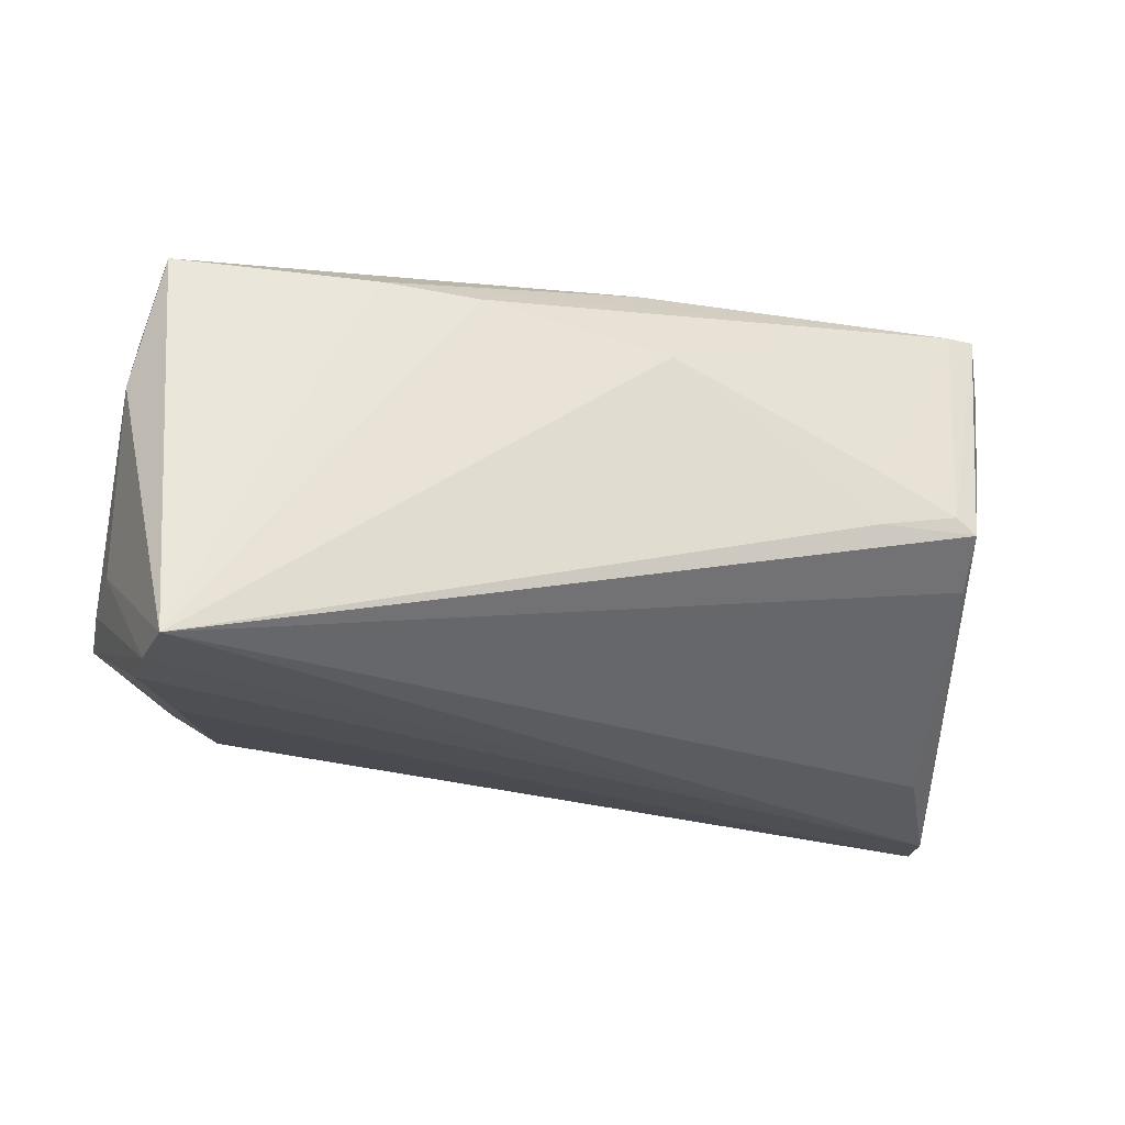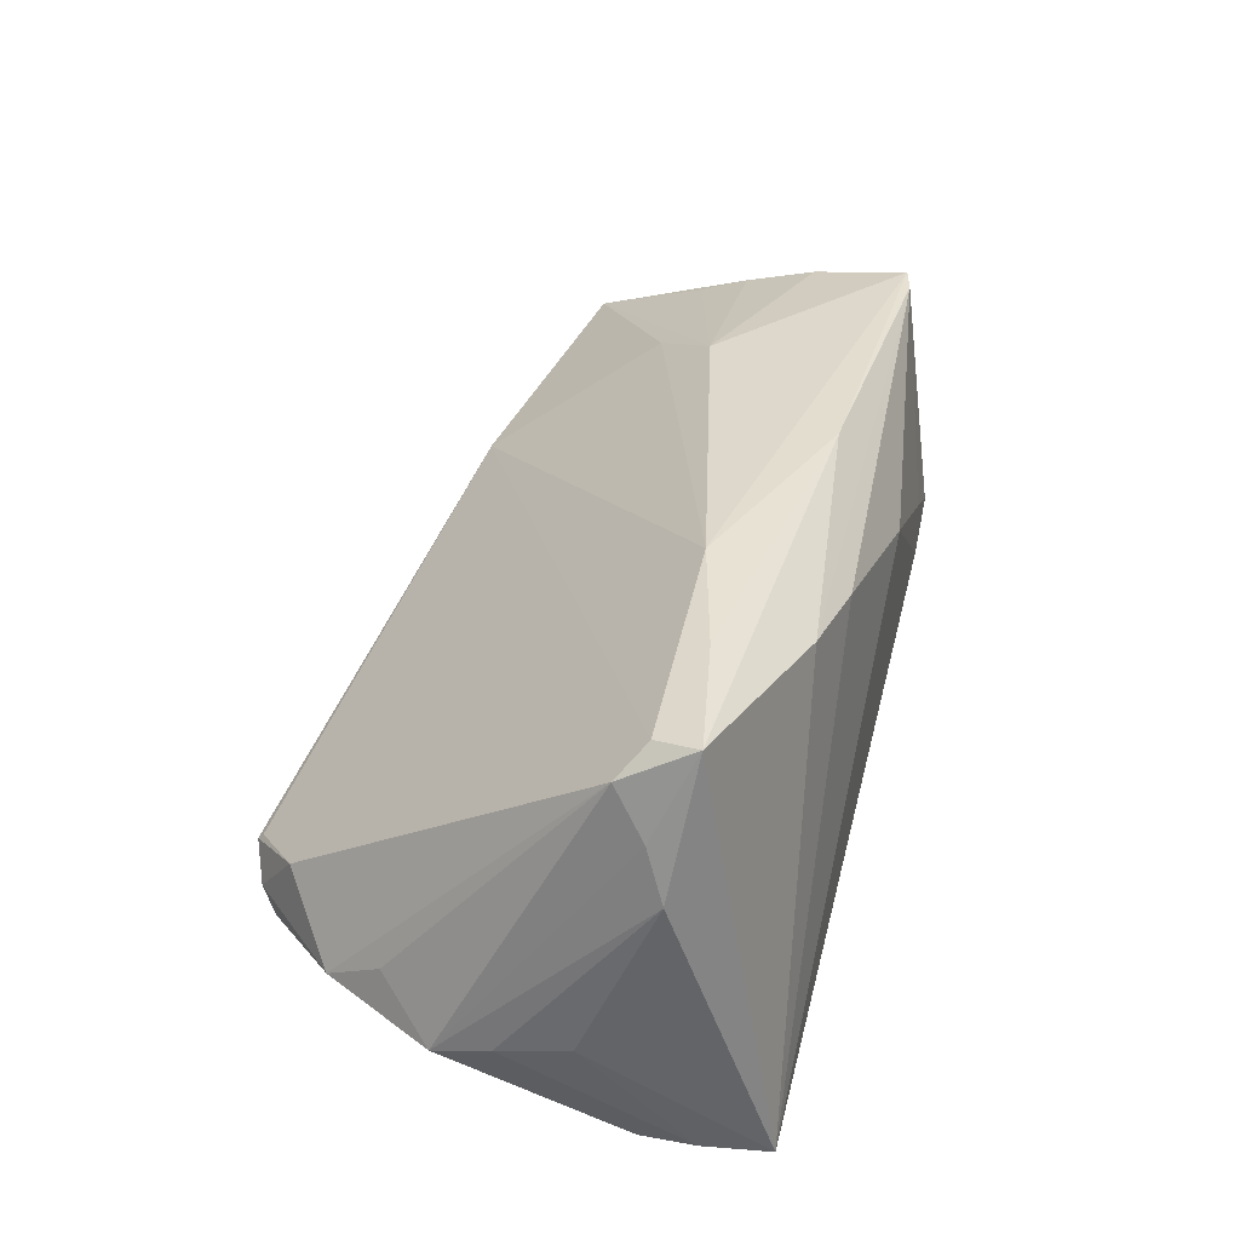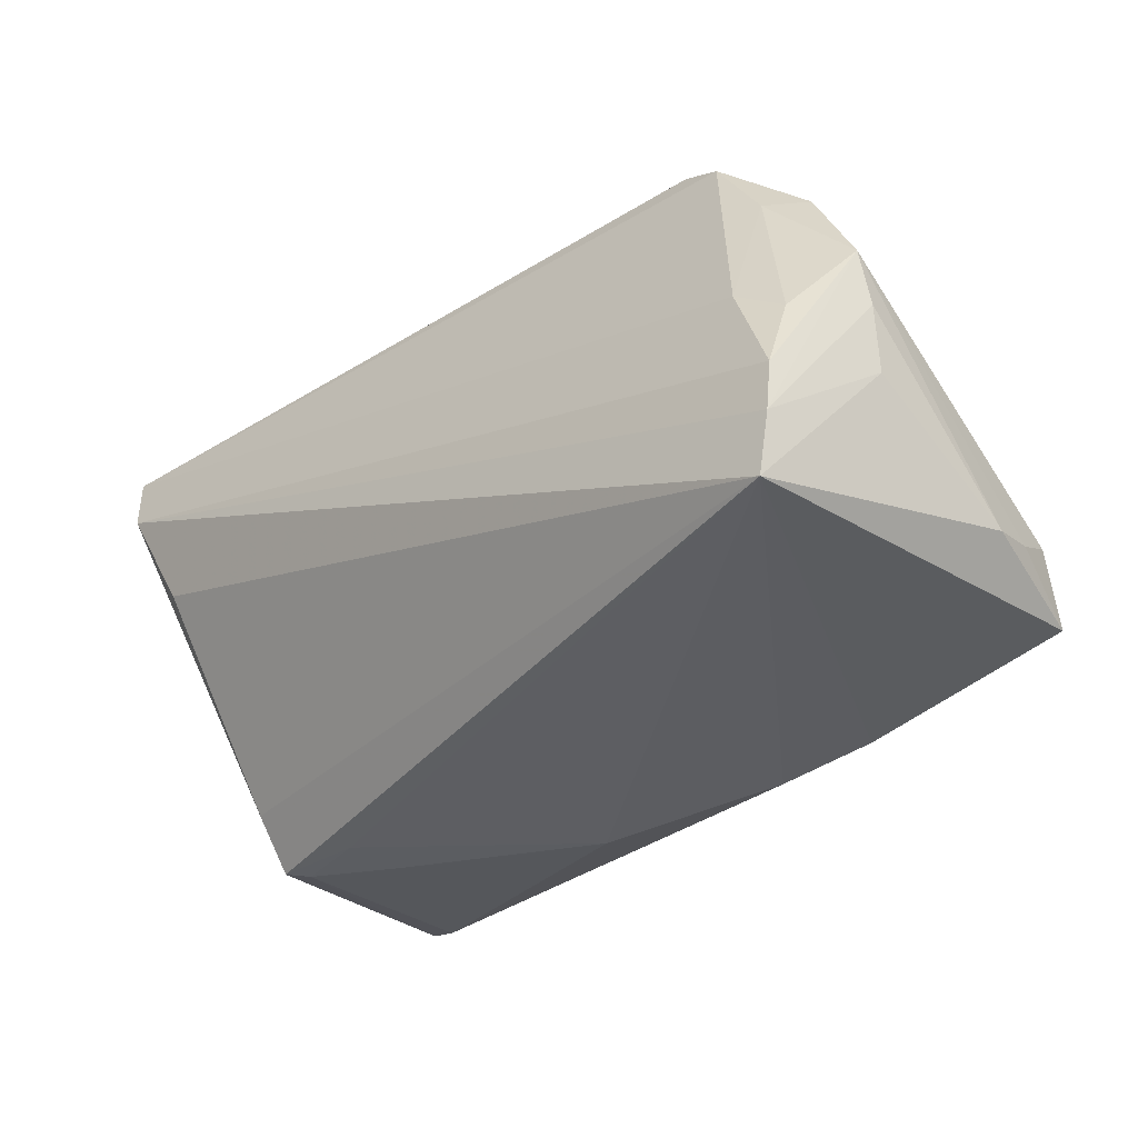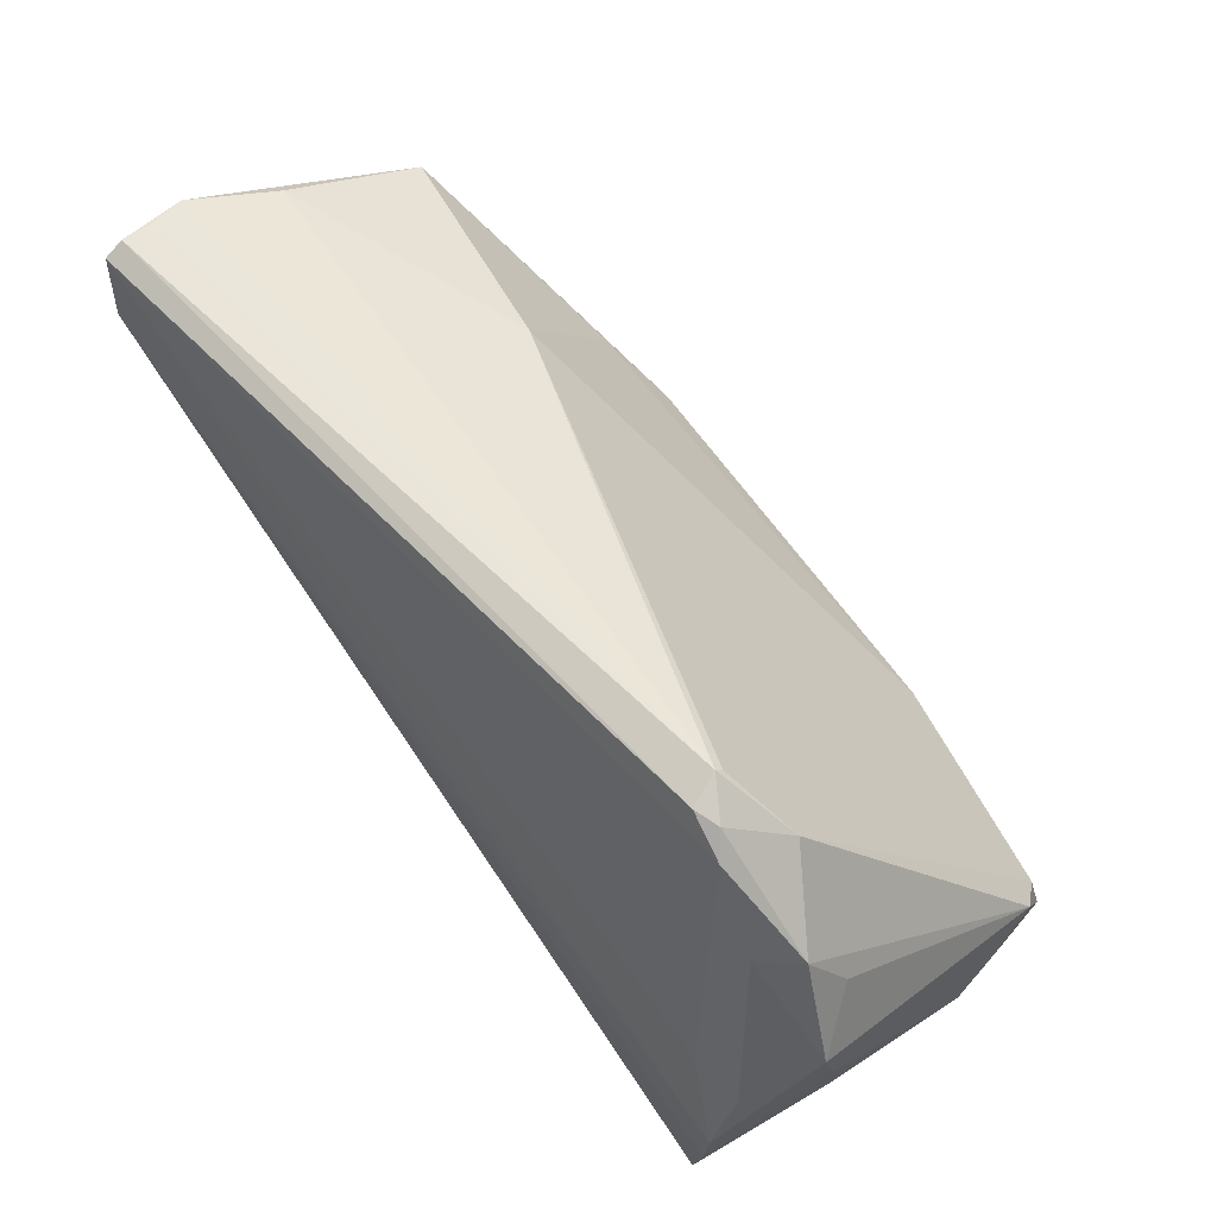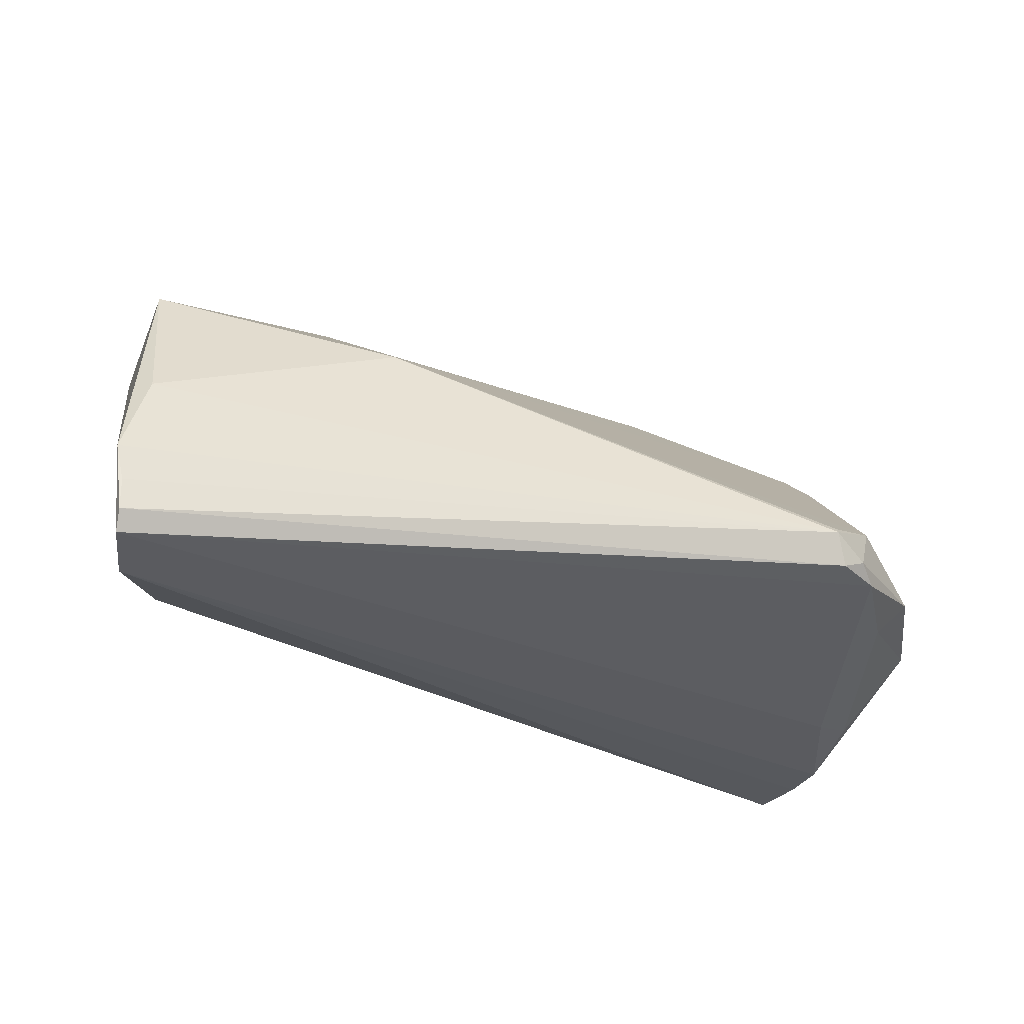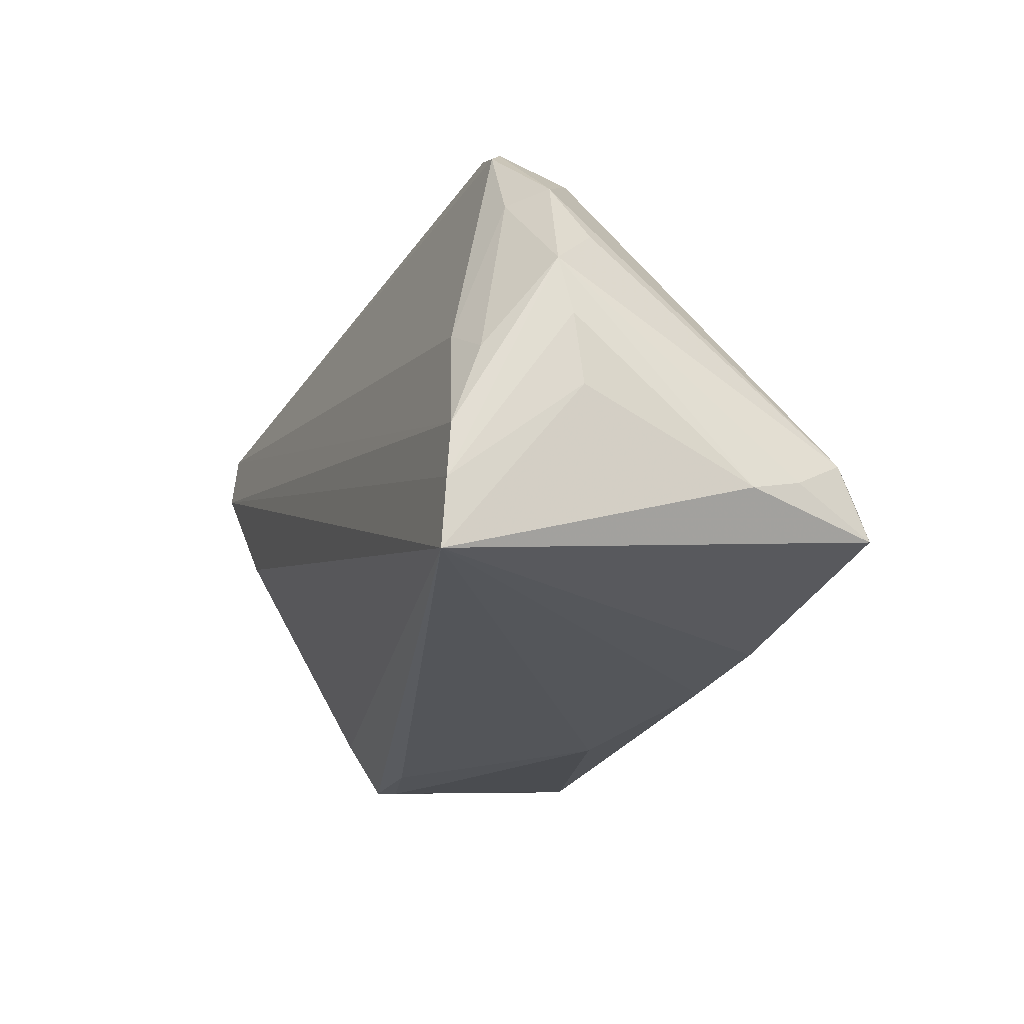
<metadata>
{"format":"obj","ext":"obj","renderer":"f3d","projection":"perspective","resolution":1024,"background":"white","views":[{"elev":-24.7,"azim":-12.7,"up":"+Z"},{"elev":33.1,"azim":-73.3,"up":"+Z"},{"elev":-38.4,"azim":-137.1,"up":"+Y"},{"elev":61.5,"azim":-128.3,"up":"+Y"},{"elev":-27.8,"azim":162.8,"up":"+Z"},{"elev":-25.8,"azim":-111.0,"up":"+Y"}]}
</metadata>
<code>
v -0.05415 -0.008594 -0.009653
v 0.05269 0.03239 -0.01982
v -0.0369 0.03089 -0.01264
v 0.0527 0.03224 -0.01613
v -0.03281 0.03293 -0.01002
v 0.01921 -0.001467 0.02736
v -0.05057 -0.004215 -0.01977
v -0.04953 -0.01452 0.02426
v -0.05213 -0.01172 0.02095
v 0.02119 0.02534 0.009493
v 0.04187 -0.01954 0.02671
v -0.0341 0.03155 -0.01371
v -0.02454 -0.01266 0.02874
v -0.0453 -0.0005268 -0.02123
v -0.05075 -0.01947 0.02503
v 0.03909 -0.0237 0.0004969
v 0.04567 0.01037 -0.01985
v 0.04464 0.0005794 0.02373
v -0.02742 -0.02427 0.02224
v 0.04159 -0.02315 -0.001276
v 0.005477 -0.02617 0.01579
v -0.05399 -0.01708 0.009543
v -0.03771 -0.01664 0.027
v -0.033 0.03217 -0.009201
v -0.05313 -0.01511 0.01545
v -0.04055 0.02565 -0.005782
v 0.04488 0.006312 0.0216
v -0.04841 -0.02705 -0.02304
v 0.05033 0.007744 -0.00536
v -0.05027 -0.01368 -0.02282
v -0.04524 0.01766 -0.0151
v -0.039 0.02857 -0.01438
v 0.05132 0.02349 -0.02304
v 0.04962 0.02016 0.01567
v 0.05357 0.03185 -0.01184
v -0.05108 0.01189 -0.007329
v 0.02929 -0.02444 0.005253
v -0.04977 -0.01971 -0.02304
v 0.05021 0.02881 -0.001594
v 0.05011 -0.006702 0.01878
v -0.05493 -0.0007523 -0.01105
v -0.05493 0.005701 -0.01276
v 0.003548 -0.01942 0.02741
v 0.02981 -0.02441 -0.001593
v -0.01625 -0.02532 0.02085
v -0.04908 0.01853 -0.01128
v 0.04531 -0.01856 0.02701
v 0.04762 -0.01313 0.02239
v 0.05268 0.0311 -0.02209
v 0.02596 0.005996 0.02349
v 0.04543 -0.007415 0.02553
v 0.0423 -0.01657 -0.0054
f 40 34 51
f 40 20 29
f 33 17 28
f 33 29 20
f 28 15 22
f 48 20 40
f 3 26 5
f 5 4 2
f 52 20 28
f 28 17 52
f 52 33 20
f 17 33 52
f 30 7 14
f 42 7 30
f 28 22 1
f 42 22 25
f 25 22 15
f 28 20 44
f 44 21 28
f 28 21 45
f 13 6 50
f 50 6 34
f 18 51 34
f 18 6 51
f 20 48 47
f 40 51 47
f 47 48 40
f 47 6 13
f 51 6 47
f 12 5 2
f 3 5 12
f 12 32 3
f 14 7 31
f 31 32 14
f 31 7 42
f 14 32 49
f 49 30 14
f 33 30 49
f 32 12 49
f 49 12 2
f 40 29 49
f 29 33 49
f 46 26 3
f 3 32 46
f 32 31 46
f 46 31 42
f 38 33 28
f 38 30 33
f 28 1 38
f 42 30 38
f 24 5 26
f 34 6 27
f 27 18 34
f 6 18 27
f 20 47 16
f 16 44 20
f 11 45 21
f 11 16 47
f 34 39 10
f 10 39 5
f 5 24 10
f 10 50 34
f 13 50 10
f 10 24 26
f 10 8 13
f 26 8 10
f 4 5 35
f 5 39 35
f 35 39 34
f 35 34 40
f 40 49 35
f 2 4 35
f 35 49 2
f 9 8 26
f 26 46 9
f 9 25 15
f 15 8 9
f 42 25 9
f 42 38 41
f 41 38 1
f 41 22 42
f 41 1 22
f 37 11 21
f 16 11 37
f 21 44 37
f 44 16 37
f 43 47 13
f 43 11 47
f 36 46 42
f 42 9 36
f 36 9 46
f 45 11 19
f 11 43 19
f 19 43 15
f 19 15 28
f 28 45 19
f 23 43 13
f 15 43 23
f 13 8 23
f 23 8 15

</code>
